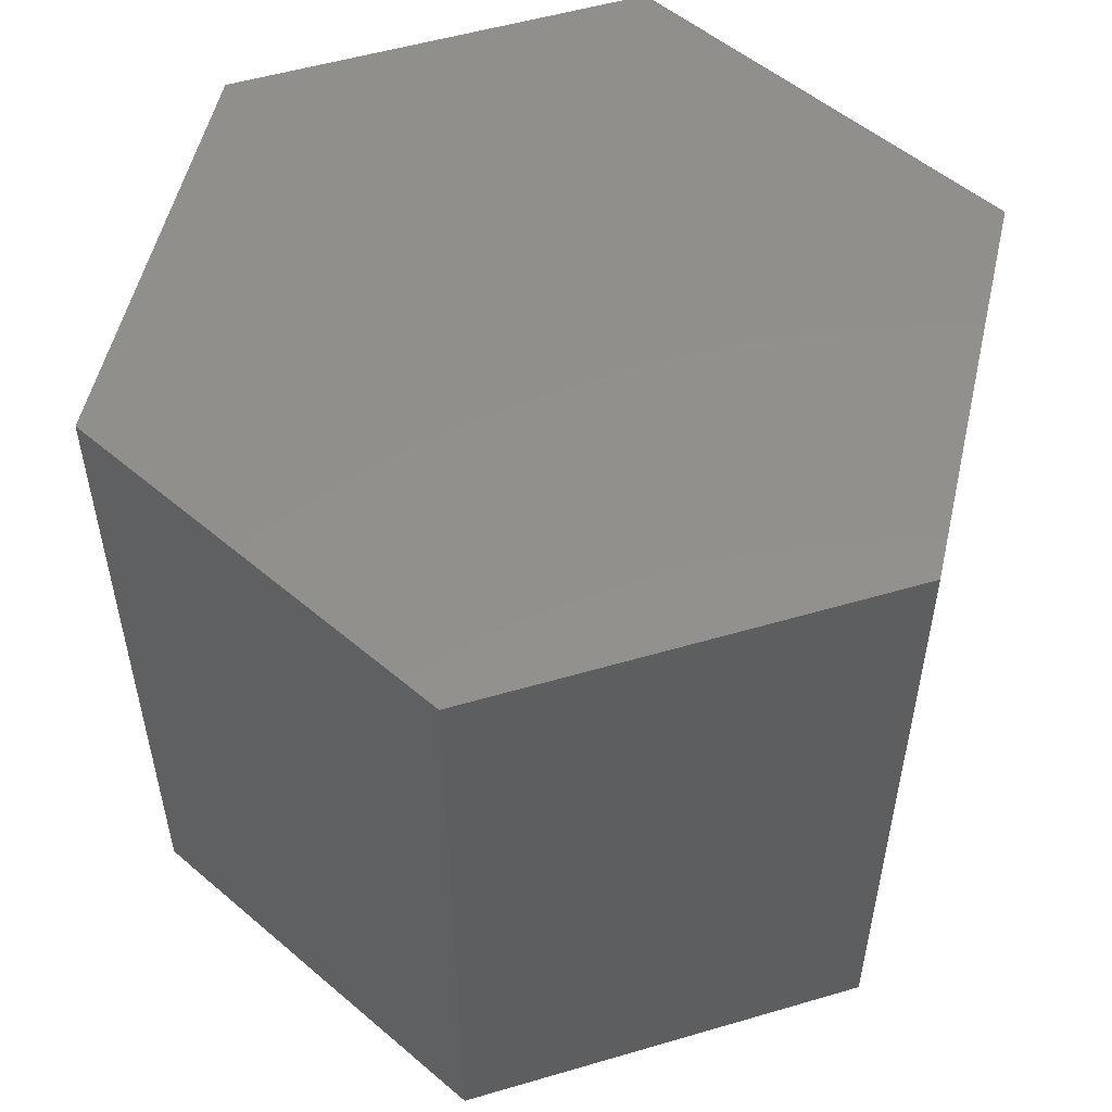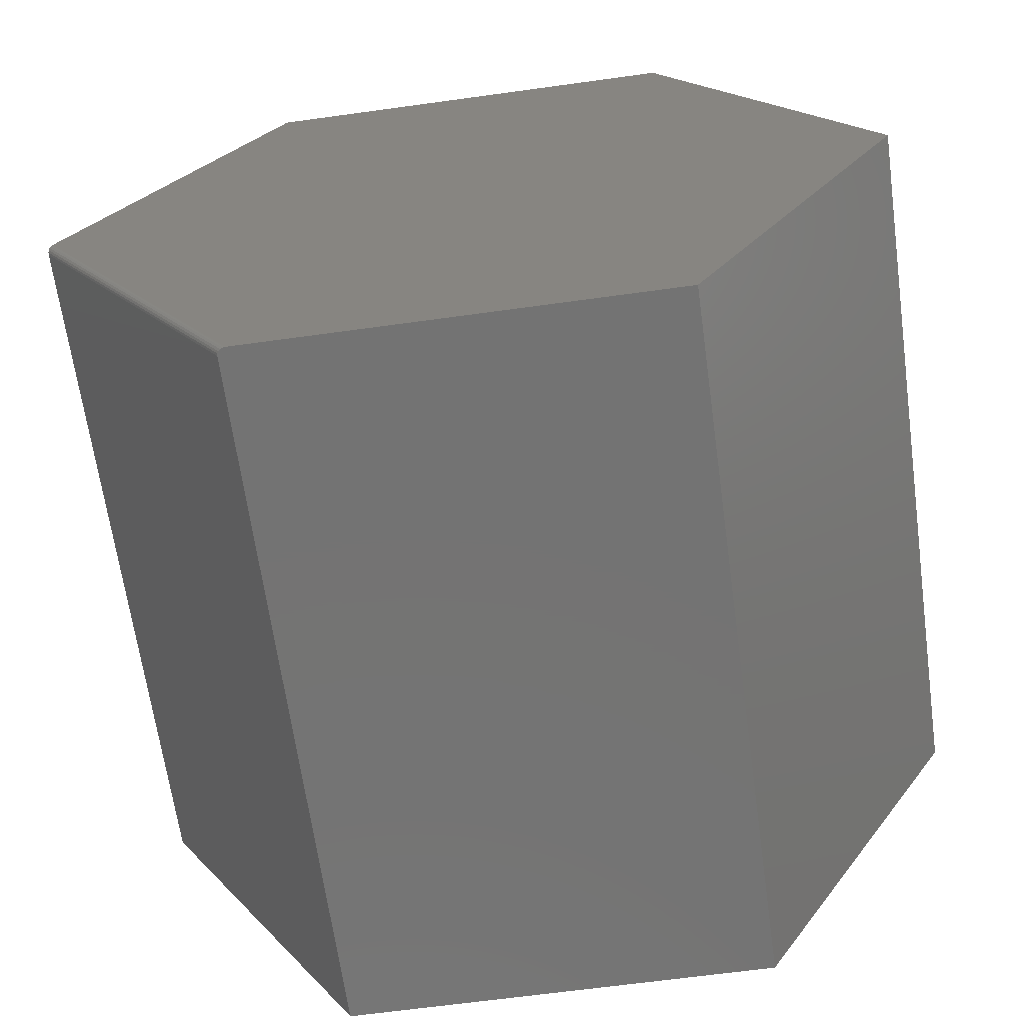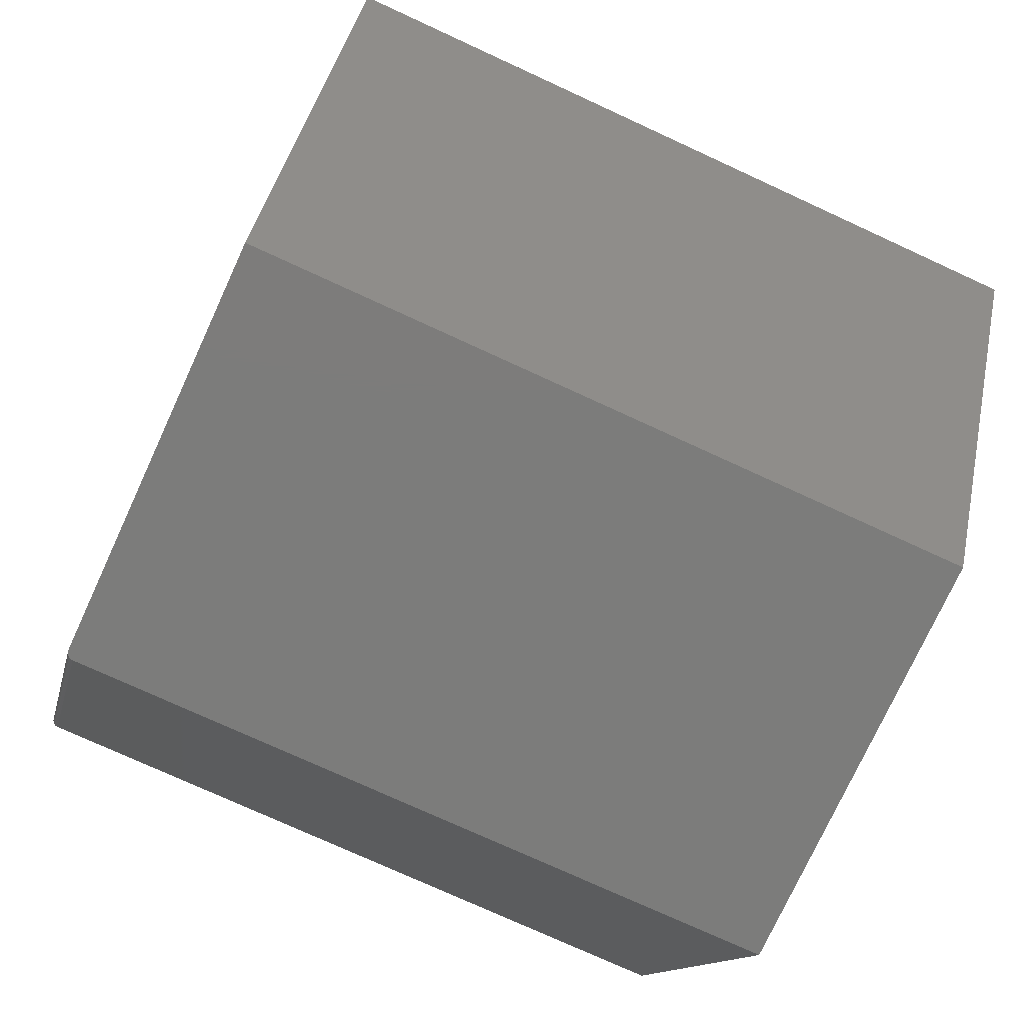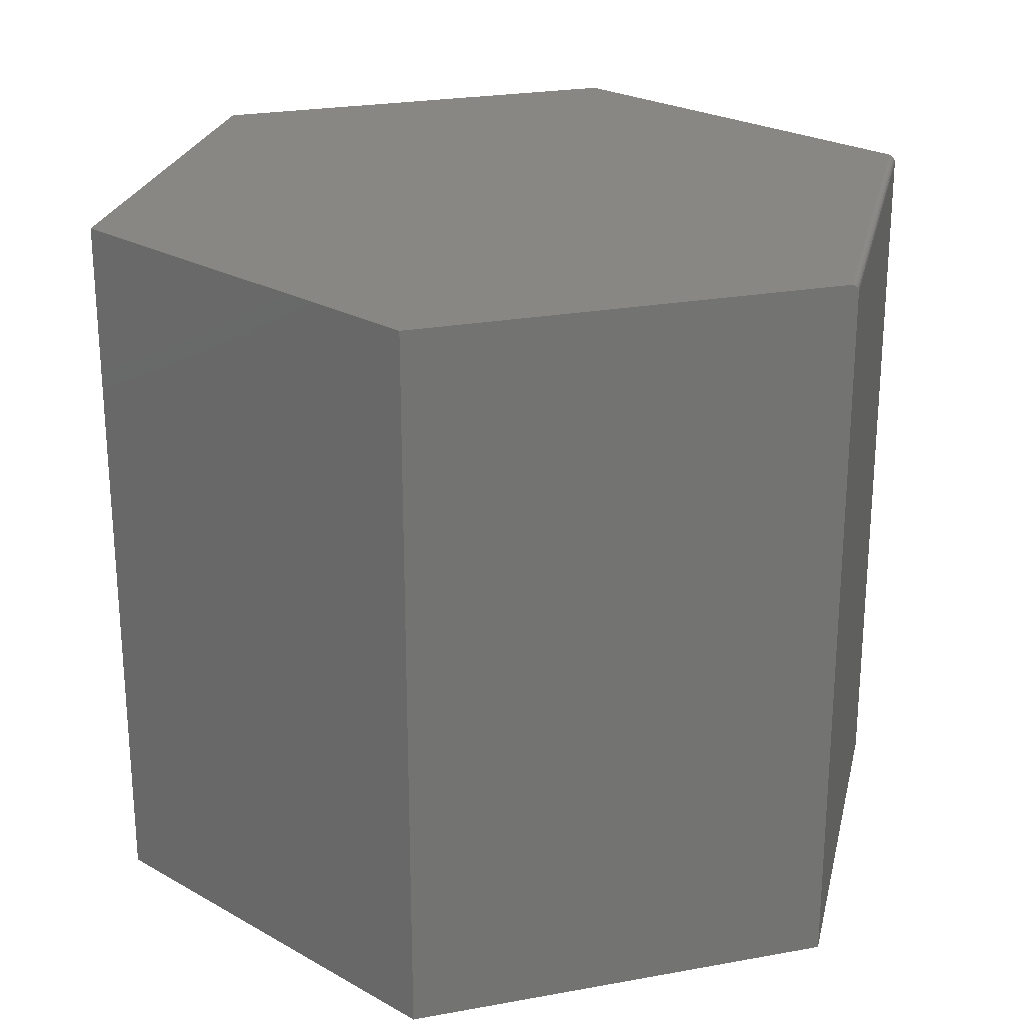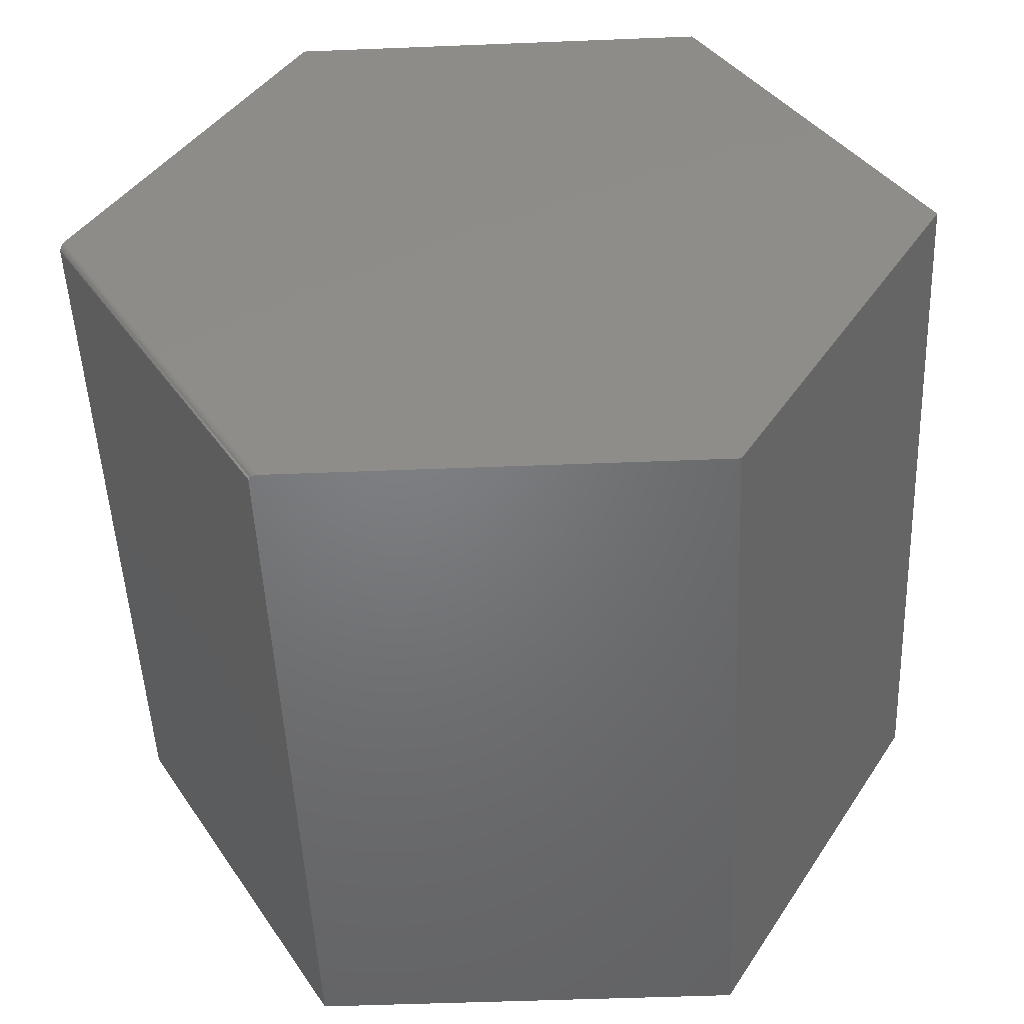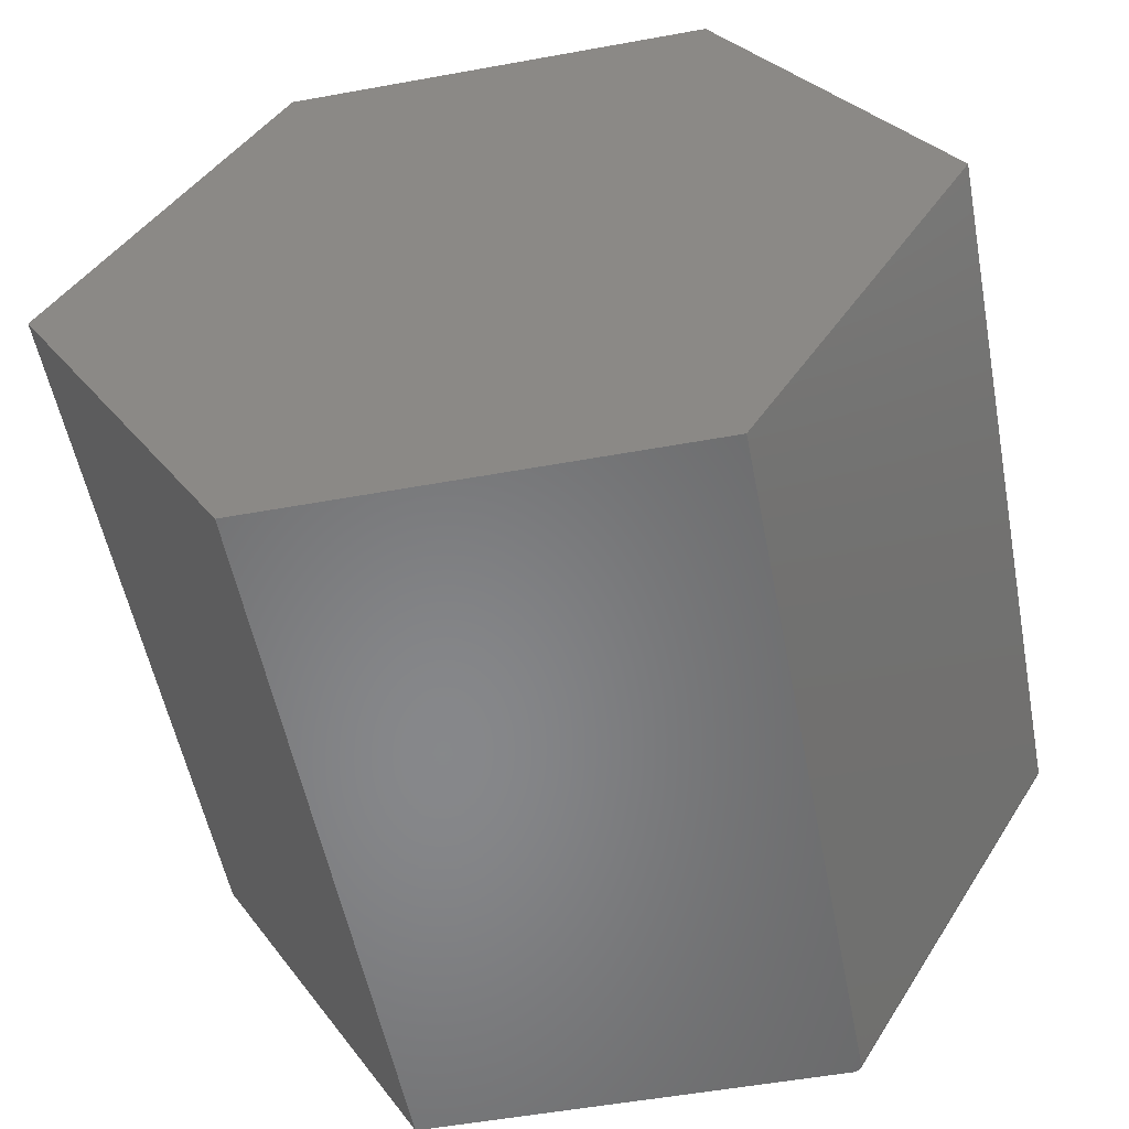
<metadata>
{"format":"stl","ext":"stl","renderer":"f3d","projection":"perspective","resolution":1024,"background":"white","views":[{"elev":53.4,"azim":-17.4,"up":"+Y"},{"elev":-65.6,"azim":-172.1,"up":"+Z"},{"elev":-75.5,"azim":-114.7,"up":"+Z"},{"elev":24.3,"azim":42.9,"up":"+Y"},{"elev":-50.3,"azim":-177.5,"up":"+Z"},{"elev":-54.2,"azim":10.9,"up":"+Z"}]}
</metadata>
<code>
# stl→obj: 23 verts, 42 faces
v 0.2183 3.727e-17 0.3877
v 0.4408 4.962e-17 0.007732
v -0.2262 1.26e-17 0.3877
v -0.4531 -7.704e-34 8.498e-34
v 0.2093 3.677e-17 -0.3877
v -0.2262 1.26e-17 -0.3877
v 0.2183 -0.75 0.3877
v 0.4453 -0.007812 2.22e-16
v 0.4451 -0.005392 0.0003805
v 0.4453 -0.75 8.376e-17
v 0.4435 -0.001497 0.003181
v 0.4422 -0.0003874 0.005328
v 0.4444 -0.003218 0.001479
v 0.2183 -0.007812 -0.3877
v 0.2183 -0.75 -0.3877
v 0.2166 -0.003219 -0.3877
v 0.2179 -0.005392 -0.3877
v -0.2262 -0.75 -0.3877
v 0.2146 -0.001499 -0.3877
v 0.2107 -9.969e-05 -0.3877
v 0.2121 -0.0003889 -0.3877
v -0.2262 -0.75 0.3877
v -0.4531 -0.75 8.498e-34
f 1 2 3
f 3 2 4
f 2 5 4
f 4 5 6
f 7 8 9
f 7 10 8
f 2 11 12
f 1 7 9
f 1 9 13
f 1 13 11
f 1 11 2
f 14 8 15
f 15 8 10
f 6 16 17
f 18 6 17
f 18 17 14
f 18 14 15
f 19 16 6
f 19 6 5
f 19 5 20
f 19 20 21
f 2 20 5
f 2 12 20
f 20 12 21
f 21 12 11
f 21 11 19
f 19 11 13
f 8 14 9
f 9 14 17
f 9 17 13
f 13 17 16
f 13 16 19
f 7 22 10
f 10 22 23
f 10 23 15
f 15 23 18
f 3 4 22
f 22 4 23
f 1 3 7
f 7 3 22
f 4 6 23
f 23 6 18

</code>
